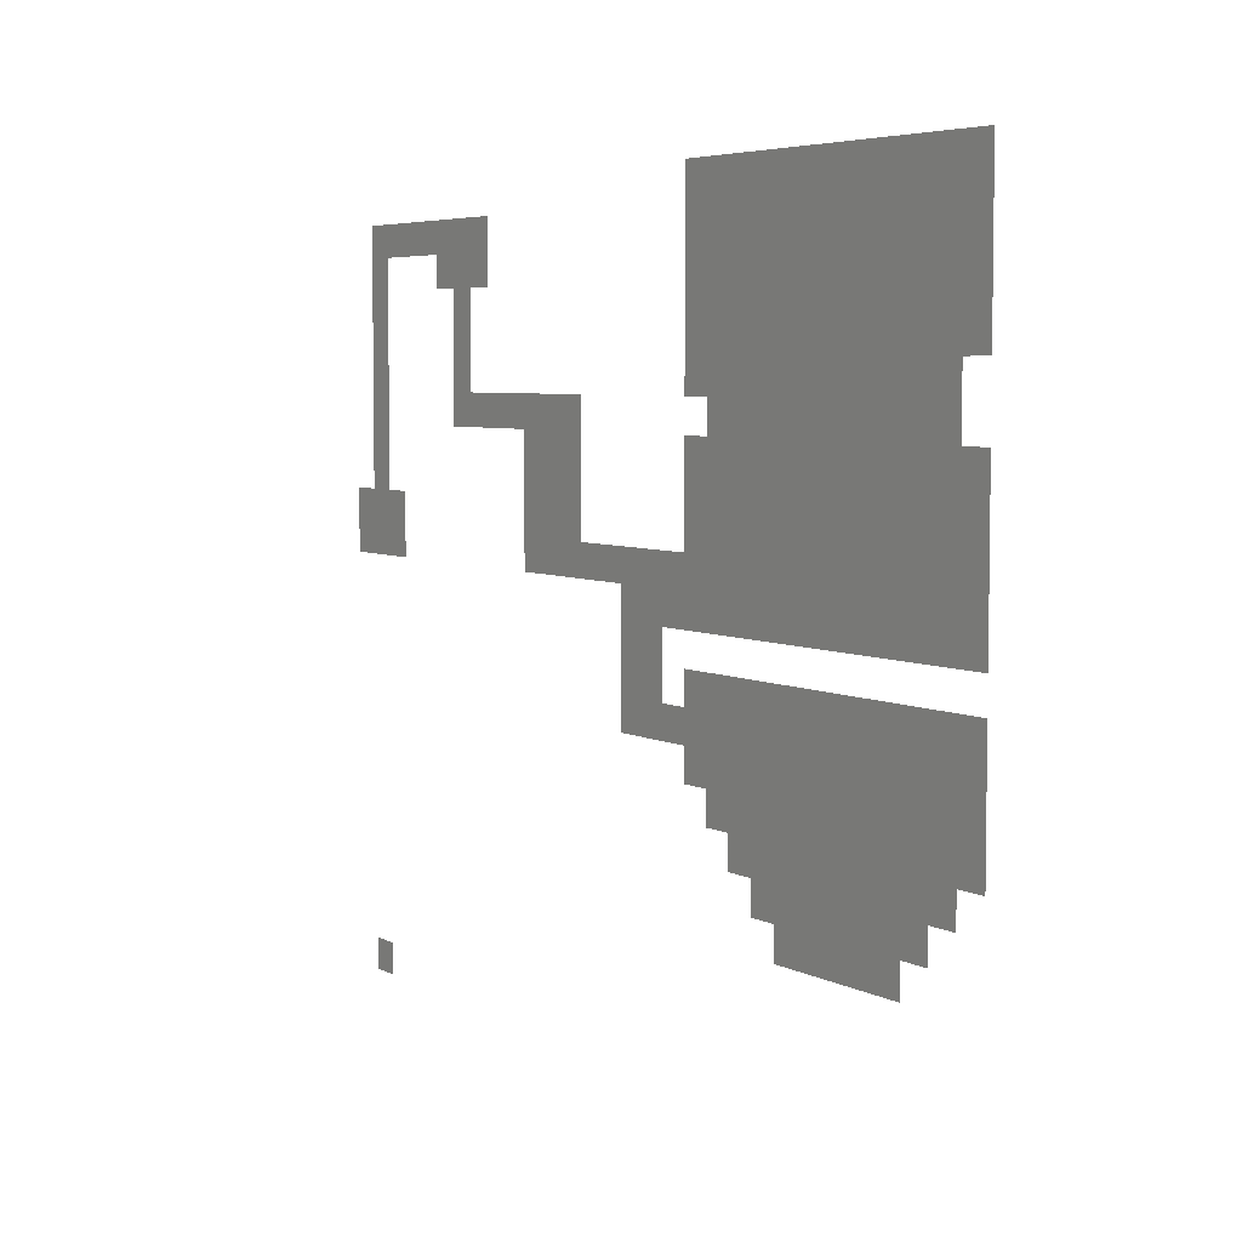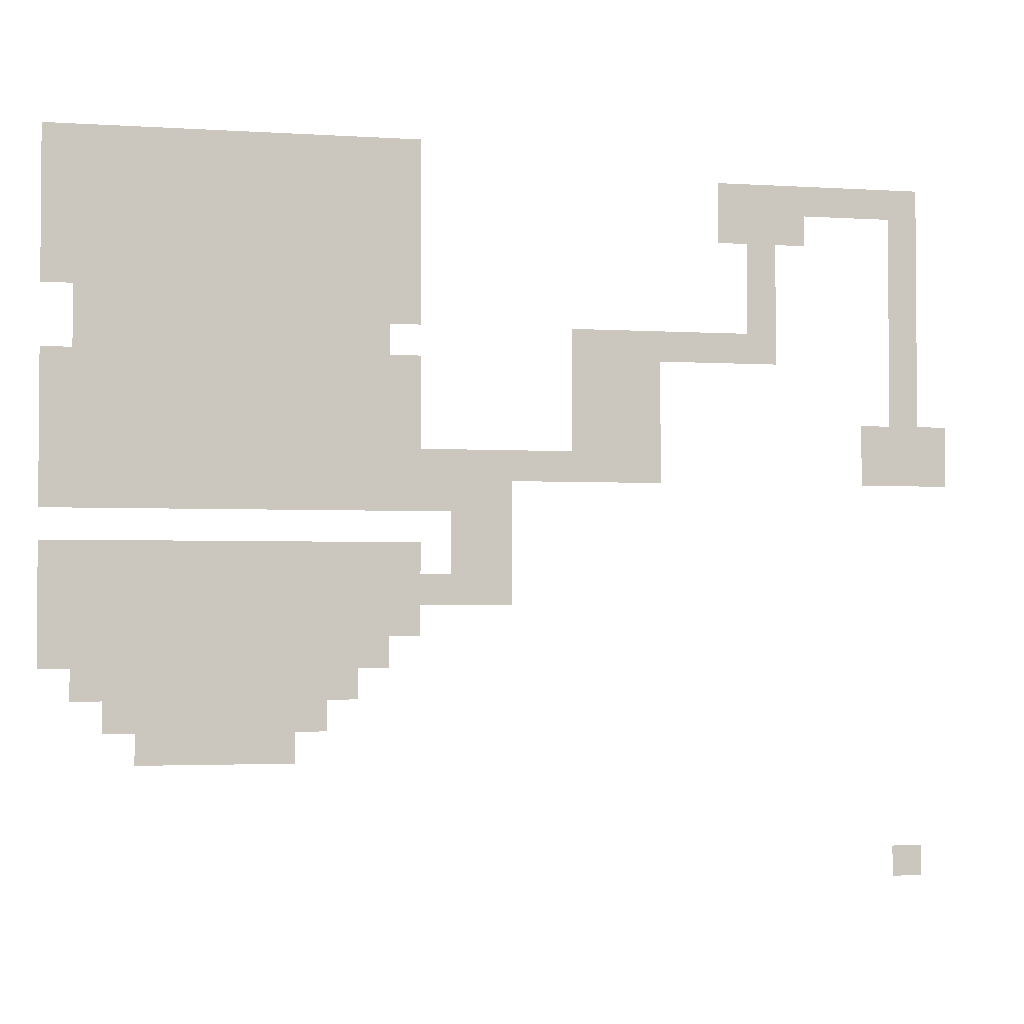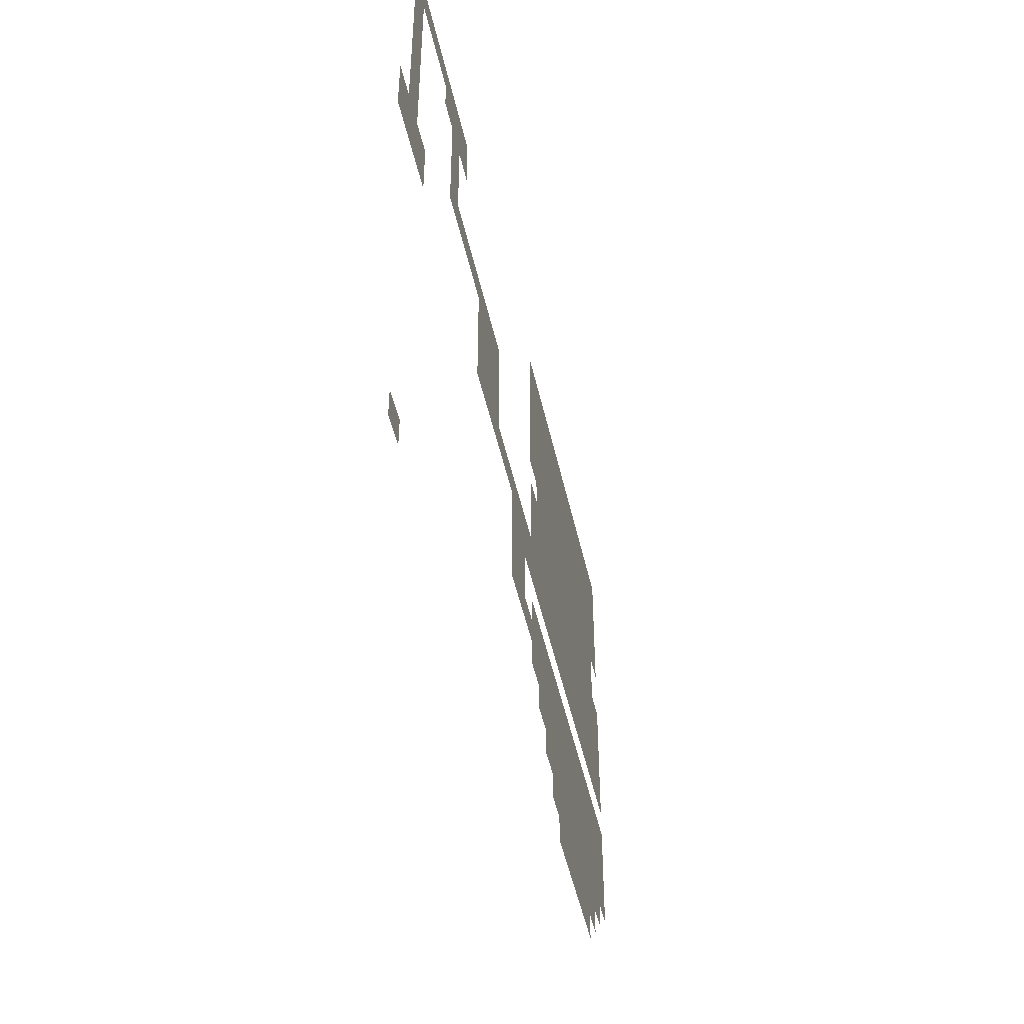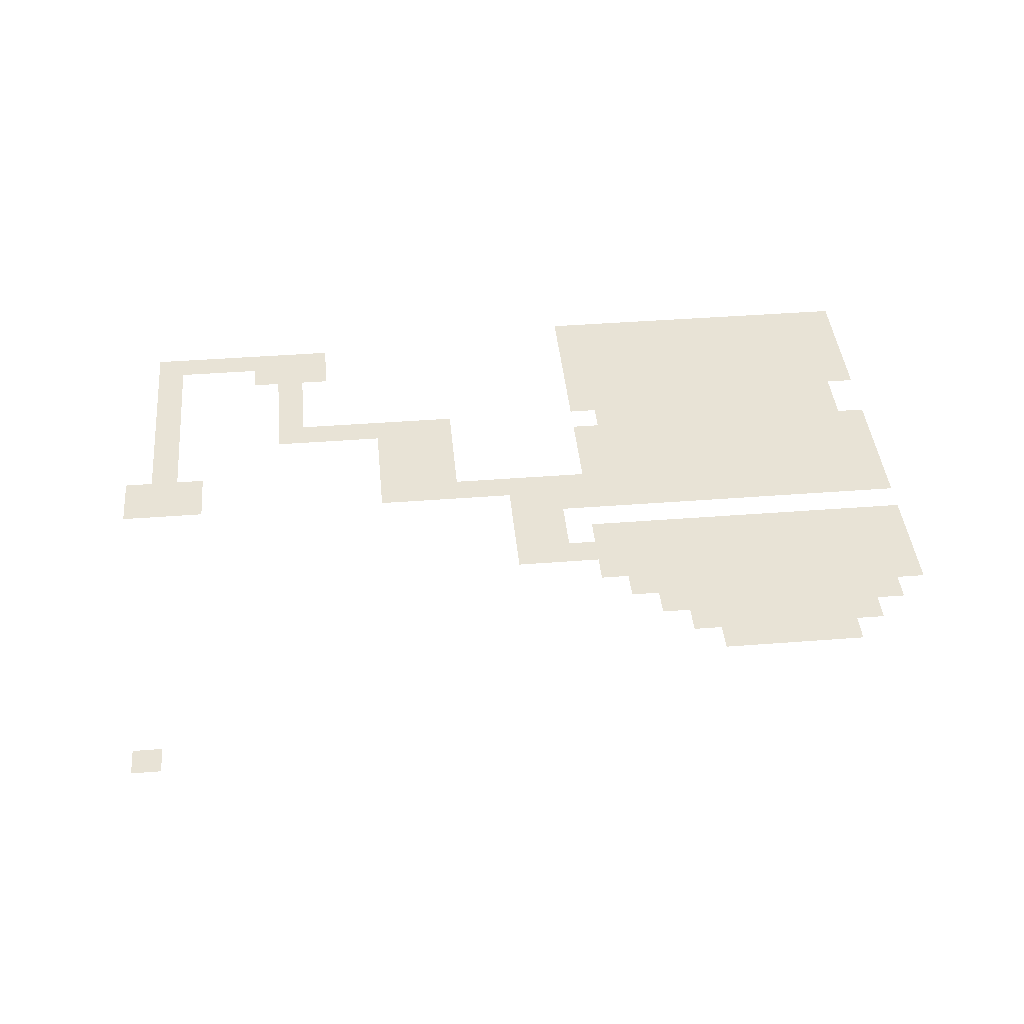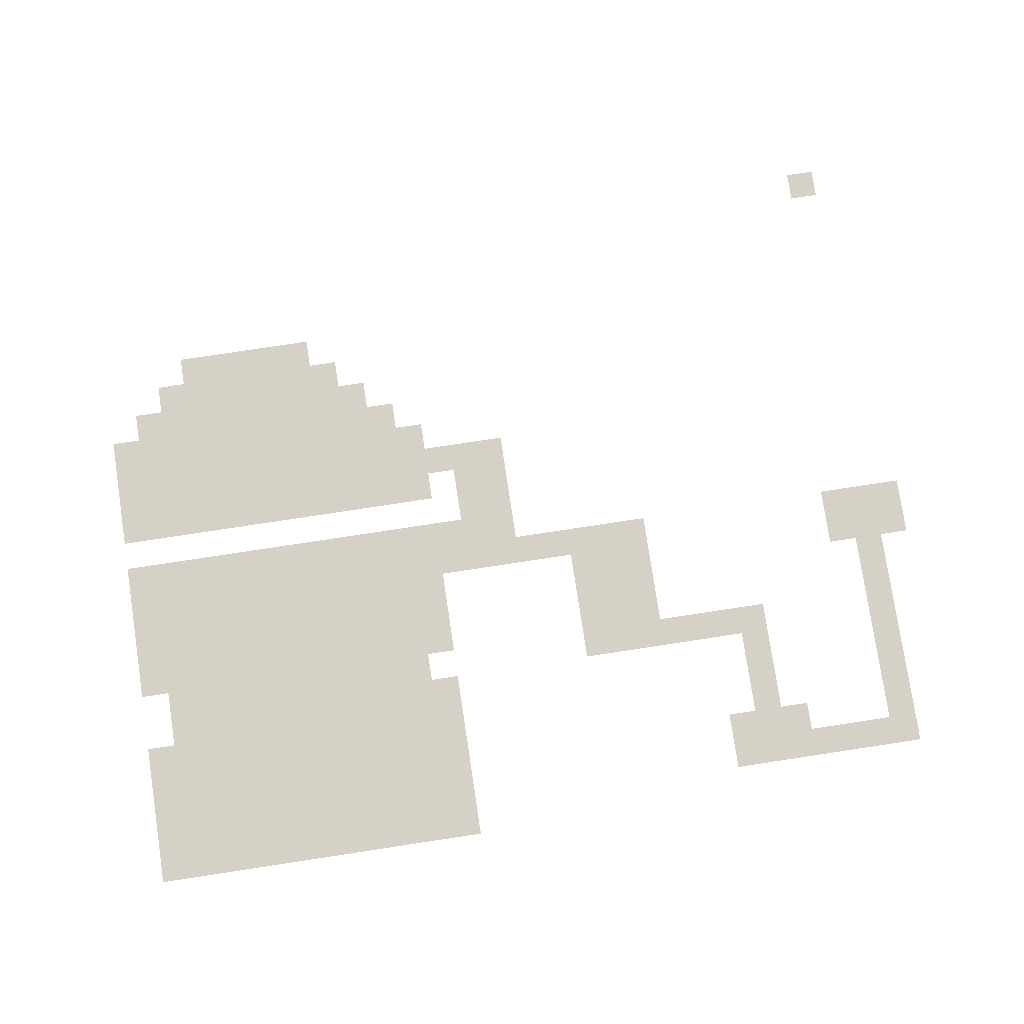
<metadata>
{"format":"obj","ext":"obj","renderer":"f3d","projection":"perspective","resolution":1024,"background":"white","views":[{"elev":5.3,"azim":57.2,"up":"+Y"},{"elev":-2.6,"azim":167.3,"up":"+Y"},{"elev":-48.8,"azim":-77.5,"up":"+Y"},{"elev":41.5,"azim":-5.4,"up":"+Z"},{"elev":78.8,"azim":171.4,"up":"+Z"}]}
</metadata>
<code>
v -128 -256 0
v -256 -256 0
v -256 -128 0
v -128 -128 0
v -384 -256 0
v -384 -128 0
v -512 -256 0
v -512 -128 0
v -640 -256 0
v -640 -128 0
v -768 -256 0
v -768 -128 0
v -896 -256 0
v -896 -128 0
v -1024 -256 0
v -1024 -128 0
v -1152 -256 0
v -1152 -128 0
v -1280 -256 0
v -1280 -128 0
v -1408 -256 0
v -1408 -128 0
v -1536 -256 0
v -1536 -128 0
v -1664 -256 0
v -1664 -128 0
v -128 -384 0
v -256 -384 0
v -384 -384 0
v -512 -384 0
v -640 -384 0
v -768 -384 0
v -896 -384 0
v -1024 -384 0
v -1152 -384 0
v -1280 -384 0
v -1408 -384 0
v -1536 -384 0
v -1664 -384 0
v -2944 -384 0
v -3072 -384 0
v -3072 -256 0
v -2944 -256 0
v -3200 -384 0
v -3200 -256 0
v -3328 -384 0
v -3328 -256 0
v -3456 -384 0
v -3456 -256 0
v -3584 -384 0
v -3584 -256 0
v -3712 -384 0
v -3712 -256 0
v -3840 -384 0
v -3840 -256 0
v -128 -512 0
v -256 -512 0
v -384 -512 0
v -512 -512 0
v -640 -512 0
v -768 -512 0
v -896 -512 0
v -1024 -512 0
v -1152 -512 0
v -1280 -512 0
v -1408 -512 0
v -1536 -512 0
v -1664 -512 0
v -2944 -512 0
v -3072 -512 0
v -3200 -512 0
v -3328 -512 0
v -3712 -512 0
v -3840 -512 0
v -128 -640 0
v -256 -640 0
v -384 -640 0
v -512 -640 0
v -640 -640 0
v -768 -640 0
v -896 -640 0
v -1024 -640 0
v -1152 -640 0
v -1280 -640 0
v -1408 -640 0
v -1536 -640 0
v -1664 -640 0
v -3072 -640 0
v -3200 -640 0
v -3712 -640 0
v -3840 -640 0
v -128 -768 0
v -256 -768 0
v -384 -768 0
v -512 -768 0
v -640 -768 0
v -768 -768 0
v -896 -768 0
v -1024 -768 0
v -1152 -768 0
v -1280 -768 0
v -1408 -768 0
v -1536 -768 0
v -1664 -768 0
v -3072 -768 0
v -3200 -768 0
v -3712 -768 0
v -3840 -768 0
v -256 -896 0
v -384 -896 0
v -512 -896 0
v -640 -896 0
v -768 -896 0
v -896 -896 0
v -1024 -896 0
v -1152 -896 0
v -1280 -896 0
v -1408 -896 0
v -1536 -896 0
v -1664 -896 0
v -3072 -896 0
v -3200 -896 0
v -3712 -896 0
v -3840 -896 0
v -256 -1024 0
v -384 -1024 0
v -512 -1024 0
v -640 -1024 0
v -768 -1024 0
v -896 -1024 0
v -1024 -1024 0
v -1152 -1024 0
v -1280 -1024 0
v -1408 -1024 0
v -1536 -1024 0
v -2304 -1024 0
v -2432 -1024 0
v -2432 -896 0
v -2304 -896 0
v -2560 -1024 0
v -2560 -896 0
v -2688 -1024 0
v -2688 -896 0
v -2816 -1024 0
v -2816 -896 0
v -2944 -1024 0
v -2944 -896 0
v -3072 -1024 0
v -3200 -1024 0
v -3712 -1024 0
v -3840 -1024 0
v -128 -1152 0
v -256 -1152 0
v -128 -1024 0
v -384 -1152 0
v -512 -1152 0
v -640 -1152 0
v -768 -1152 0
v -896 -1152 0
v -1024 -1152 0
v -1152 -1152 0
v -1280 -1152 0
v -1408 -1152 0
v -1536 -1152 0
v -1664 -1152 0
v -1664 -1024 0
v -2304 -1152 0
v -2432 -1152 0
v -2560 -1152 0
v -2688 -1152 0
v -3712 -1152 0
v -3840 -1152 0
v -128 -1280 0
v -256 -1280 0
v -384 -1280 0
v -512 -1280 0
v -640 -1280 0
v -768 -1280 0
v -896 -1280 0
v -1024 -1280 0
v -1152 -1280 0
v -1280 -1280 0
v -1408 -1280 0
v -1536 -1280 0
v -1664 -1280 0
v -2304 -1280 0
v -2432 -1280 0
v -2560 -1280 0
v -2688 -1280 0
v -3712 -1280 0
v -3840 -1280 0
v -128 -1408 0
v -256 -1408 0
v -384 -1408 0
v -512 -1408 0
v -640 -1408 0
v -768 -1408 0
v -896 -1408 0
v -1024 -1408 0
v -1152 -1408 0
v -1280 -1408 0
v -1408 -1408 0
v -1536 -1408 0
v -1664 -1408 0
v -2304 -1408 0
v -2432 -1408 0
v -2560 -1408 0
v -2688 -1408 0
v -3584 -1408 0
v -3712 -1408 0
v -3584 -1280 0
v -3840 -1408 0
v -3968 -1408 0
v -3968 -1280 0
v -128 -1536 0
v -256 -1536 0
v -384 -1536 0
v -512 -1536 0
v -640 -1536 0
v -768 -1536 0
v -896 -1536 0
v -1024 -1536 0
v -1152 -1536 0
v -1280 -1536 0
v -1408 -1536 0
v -1536 -1536 0
v -1664 -1536 0
v -1792 -1536 0
v -1792 -1408 0
v -1920 -1536 0
v -1920 -1408 0
v -2048 -1536 0
v -2048 -1408 0
v -2176 -1536 0
v -2176 -1408 0
v -2304 -1536 0
v -2432 -1536 0
v -2560 -1536 0
v -2688 -1536 0
v -3584 -1536 0
v -3712 -1536 0
v -3840 -1536 0
v -3968 -1536 0
v -128 -1664 0
v -256 -1664 0
v -384 -1664 0
v -512 -1664 0
v -640 -1664 0
v -768 -1664 0
v -896 -1664 0
v -1024 -1664 0
v -1152 -1664 0
v -1280 -1664 0
v -1408 -1664 0
v -1536 -1664 0
v -1664 -1664 0
v -1920 -1664 0
v -2048 -1664 0
v -1920 -1792 0
v -2048 -1792 0
v -128 -1920 0
v -256 -1920 0
v -256 -1792 0
v -128 -1792 0
v -384 -1920 0
v -384 -1792 0
v -512 -1920 0
v -512 -1792 0
v -640 -1920 0
v -640 -1792 0
v -768 -1920 0
v -768 -1792 0
v -896 -1920 0
v -896 -1792 0
v -1024 -1920 0
v -1024 -1792 0
v -1152 -1920 0
v -1152 -1792 0
v -1280 -1920 0
v -1280 -1792 0
v -1408 -1920 0
v -1408 -1792 0
v -1536 -1920 0
v -1536 -1792 0
v -1664 -1920 0
v -1664 -1792 0
v -1920 -1920 0
v -2048 -1920 0
v -128 -2048 0
v -256 -2048 0
v -384 -2048 0
v -512 -2048 0
v -640 -2048 0
v -768 -2048 0
v -896 -2048 0
v -1024 -2048 0
v -1152 -2048 0
v -1280 -2048 0
v -1408 -2048 0
v -1536 -2048 0
v -1664 -2048 0
v -1792 -2048 0
v -1792 -1920 0
v -1920 -2048 0
v -2048 -2048 0
v -128 -2176 0
v -256 -2176 0
v -384 -2176 0
v -512 -2176 0
v -640 -2176 0
v -768 -2176 0
v -896 -2176 0
v -1024 -2176 0
v -1152 -2176 0
v -1280 -2176 0
v -1408 -2176 0
v -1536 -2176 0
v -1664 -2176 0
v -128 -2304 0
v -256 -2304 0
v -384 -2304 0
v -512 -2304 0
v -640 -2304 0
v -768 -2304 0
v -896 -2304 0
v -1024 -2304 0
v -1152 -2304 0
v -1280 -2304 0
v -1408 -2304 0
v -1536 -2304 0
v -256 -2432 0
v -384 -2432 0
v -512 -2432 0
v -640 -2432 0
v -768 -2432 0
v -896 -2432 0
v -1024 -2432 0
v -1152 -2432 0
v -1280 -2432 0
v -1408 -2432 0
v -384 -2560 0
v -512 -2560 0
v -640 -2560 0
v -768 -2560 0
v -896 -2560 0
v -1024 -2560 0
v -1152 -2560 0
v -1280 -2560 0
v -512 -2688 0
v -640 -2688 0
v -768 -2688 0
v -896 -2688 0
v -1024 -2688 0
v -1152 -2688 0
v -3712 -3200 0
v -3840 -3200 0
v -3840 -3072 0
v -3712 -3072 0
v -1792 -1664 0
v -1792 -1792 0
g mesh_[00]_[00]
f 1 2 3 4
f 2 5 6 3
f 5 7 8 6
f 7 9 10 8
f 9 11 12 10
f 11 13 14 12
f 13 15 16 14
f 15 17 18 16
f 17 19 20 18
f 19 21 22 20
f 21 23 24 22
f 23 25 26 24
f 27 28 2 1
f 28 29 5 2
f 29 30 7 5
f 30 31 9 7
f 31 32 11 9
f 32 33 13 11
f 33 34 15 13
f 34 35 17 15
f 35 36 19 17
f 36 37 21 19
f 37 38 23 21
f 38 39 25 23
f 40 41 42 43
f 41 44 45 42
f 44 46 47 45
f 46 48 49 47
f 48 50 51 49
f 50 52 53 51
f 52 54 55 53
f 56 57 28 27
f 57 58 29 28
f 58 59 30 29
f 59 60 31 30
f 60 61 32 31
f 61 62 33 32
f 62 63 34 33
f 63 64 35 34
f 64 65 36 35
f 65 66 37 36
f 66 67 38 37
f 67 68 39 38
f 69 70 41 40
f 70 71 44 41
f 71 72 46 44
f 73 74 54 52
f 75 76 57 56
f 76 77 58 57
f 77 78 59 58
f 78 79 60 59
f 79 80 61 60
f 80 81 62 61
f 81 82 63 62
f 82 83 64 63
f 83 84 65 64
f 84 85 66 65
f 85 86 67 66
f 86 87 68 67
f 88 89 71 70
f 90 91 74 73
f 92 93 76 75
f 93 94 77 76
f 94 95 78 77
f 95 96 79 78
f 96 97 80 79
f 97 98 81 80
f 98 99 82 81
f 99 100 83 82
f 100 101 84 83
f 101 102 85 84
f 102 103 86 85
f 103 104 87 86
f 105 106 89 88
f 107 108 91 90
f 109 110 94 93
f 110 111 95 94
f 111 112 96 95
f 112 113 97 96
f 113 114 98 97
f 114 115 99 98
f 115 116 100 99
f 116 117 101 100
f 117 118 102 101
f 118 119 103 102
f 119 120 104 103
f 121 122 106 105
f 123 124 108 107
f 125 126 110 109
f 126 127 111 110
f 127 128 112 111
f 128 129 113 112
f 129 130 114 113
f 130 131 115 114
f 131 132 116 115
f 132 133 117 116
f 133 134 118 117
f 134 135 119 118
f 136 137 138 139
f 137 140 141 138
f 140 142 143 141
f 142 144 145 143
f 144 146 147 145
f 146 148 121 147
f 148 149 122 121
f 150 151 124 123
f 152 153 125 154
f 153 155 126 125
f 155 156 127 126
f 156 157 128 127
f 157 158 129 128
f 158 159 130 129
f 159 160 131 130
f 160 161 132 131
f 161 162 133 132
f 162 163 134 133
f 163 164 135 134
f 164 165 166 135
f 167 168 137 136
f 168 169 140 137
f 169 170 142 140
f 171 172 151 150
f 173 174 153 152
f 174 175 155 153
f 175 176 156 155
f 176 177 157 156
f 177 178 158 157
f 178 179 159 158
f 179 180 160 159
f 180 181 161 160
f 181 182 162 161
f 182 183 163 162
f 183 184 164 163
f 184 185 165 164
f 186 187 168 167
f 187 188 169 168
f 188 189 170 169
f 190 191 172 171
f 192 193 174 173
f 193 194 175 174
f 194 195 176 175
f 195 196 177 176
f 196 197 178 177
f 197 198 179 178
f 198 199 180 179
f 199 200 181 180
f 200 201 182 181
f 201 202 183 182
f 202 203 184 183
f 203 204 185 184
f 205 206 187 186
f 206 207 188 187
f 207 208 189 188
f 209 210 190 211
f 210 212 191 190
f 212 213 214 191
f 215 216 193 192
f 216 217 194 193
f 217 218 195 194
f 218 219 196 195
f 219 220 197 196
f 220 221 198 197
f 221 222 199 198
f 222 223 200 199
f 223 224 201 200
f 224 225 202 201
f 225 226 203 202
f 226 227 204 203
f 227 228 229 204
f 228 230 231 229
f 230 232 233 231
f 232 234 235 233
f 234 236 205 235
f 236 237 206 205
f 237 238 207 206
f 238 239 208 207
f 240 241 210 209
f 241 242 212 210
f 242 243 213 212
f 244 245 216 215
f 245 246 217 216
f 246 247 218 217
f 247 248 219 218
f 248 249 220 219
f 249 250 221 220
f 250 251 222 221
f 251 252 223 222
f 252 253 224 223
f 253 254 225 224
f 254 255 226 225
f 255 256 227 226
f 257 258 232 230
f 259 260 258 257
f 261 262 263 264
f 262 265 266 263
f 265 267 268 266
f 267 269 270 268
f 269 271 272 270
f 271 273 274 272
f 273 275 276 274
f 275 277 278 276
f 277 279 280 278
f 279 281 282 280
f 281 283 284 282
f 283 285 286 284
f 287 288 260 259
f 289 290 262 261
f 290 291 265 262
f 291 292 267 265
f 292 293 269 267
f 293 294 271 269
f 294 295 273 271
f 295 296 275 273
f 296 297 277 275
f 297 298 279 277
f 298 299 281 279
f 299 300 283 281
f 300 301 285 283
f 301 302 303 285
f 302 304 287 303
f 304 305 288 287
f 306 307 290 289
f 307 308 291 290
f 308 309 292 291
f 309 310 293 292
f 310 311 294 293
f 311 312 295 294
f 312 313 296 295
f 313 314 297 296
f 314 315 298 297
f 315 316 299 298
f 316 317 300 299
f 317 318 301 300
f 319 320 307 306
f 320 321 308 307
f 321 322 309 308
f 322 323 310 309
f 323 324 311 310
f 324 325 312 311
f 325 326 313 312
f 326 327 314 313
f 327 328 315 314
f 328 329 316 315
f 329 330 317 316
f 331 332 321 320
f 332 333 322 321
f 333 334 323 322
f 334 335 324 323
f 335 336 325 324
f 336 337 326 325
f 337 338 327 326
f 338 339 328 327
f 339 340 329 328
f 341 342 333 332
f 342 343 334 333
f 343 344 335 334
f 344 345 336 335
f 345 346 337 336
f 346 347 338 337
f 347 348 339 338
f 349 350 343 342
f 350 351 344 343
f 351 352 345 344
f 352 353 346 345
f 353 354 347 346
f 355 356 357 358
g mesh_[01]_[00]
f 1 2 3 4
f 2 5 6 3
f 5 7 8 6
f 7 9 10 8
f 9 11 12 10
f 11 13 14 12
f 13 15 16 14
f 15 17 18 16
f 17 19 20 18
f 19 21 22 20
f 21 23 24 22
f 23 25 26 24
f 27 28 2 1
f 40 41 42 43
f 41 44 45 42
f 44 46 47 45
f 46 48 49 47
f 48 50 51 49
f 50 52 53 51
f 52 54 55 53
f 56 57 28 27
f 69 70 41 40
f 73 74 54 52
f 75 76 57 56
f 88 89 71 70
f 90 91 74 73
f 92 93 76 75
f 97 98 81 80
f 100 101 84 83
f 105 106 89 88
f 107 108 91 90
f 109 110 94 93
f 112 113 97 96
f 113 114 98 97
f 115 116 100 99
f 116 117 101 100
f 121 122 106 105
f 123 124 108 107
f 125 126 110 109
f 136 137 138 139
f 137 140 141 138
f 140 142 143 141
f 142 144 145 143
f 144 146 147 145
f 146 148 121 147
f 148 149 122 121
f 150 151 124 123
f 152 153 125 154
f 158 159 130 129
f 161 162 133 132
f 167 168 137 136
f 171 172 151 150
f 173 174 153 152
f 177 178 158 157
f 178 179 159 158
f 180 181 161 160
f 181 182 162 161
f 186 187 168 167
f 190 191 172 171
f 192 193 174 173
f 205 206 187 186
f 209 210 190 211
f 210 212 191 190
f 215 216 193 192
f 227 228 229 204
f 228 230 231 229
f 230 232 233 231
f 232 234 235 233
f 234 236 205 235
f 236 237 206 205
f 240 241 210 209
f 244 245 216 215
f 256 359 228 227
f 359 257 230 228
f 257 258 232 230
f 360 259 257 359
f 259 260 258 257
f 261 262 263 264
f 262 265 266 263
f 265 267 268 266
f 267 269 270 268
f 269 271 272 270
f 271 273 274 272
f 273 275 276 274
f 275 277 278 276
f 277 279 280 278
f 279 281 282 280
f 281 283 284 282
f 283 285 286 284
f 303 287 259 360
f 287 288 260 259
f 289 290 262 261
f 301 302 303 285
f 302 304 287 303
f 304 305 288 287
f 306 307 290 289
f 319 320 307 306

</code>
